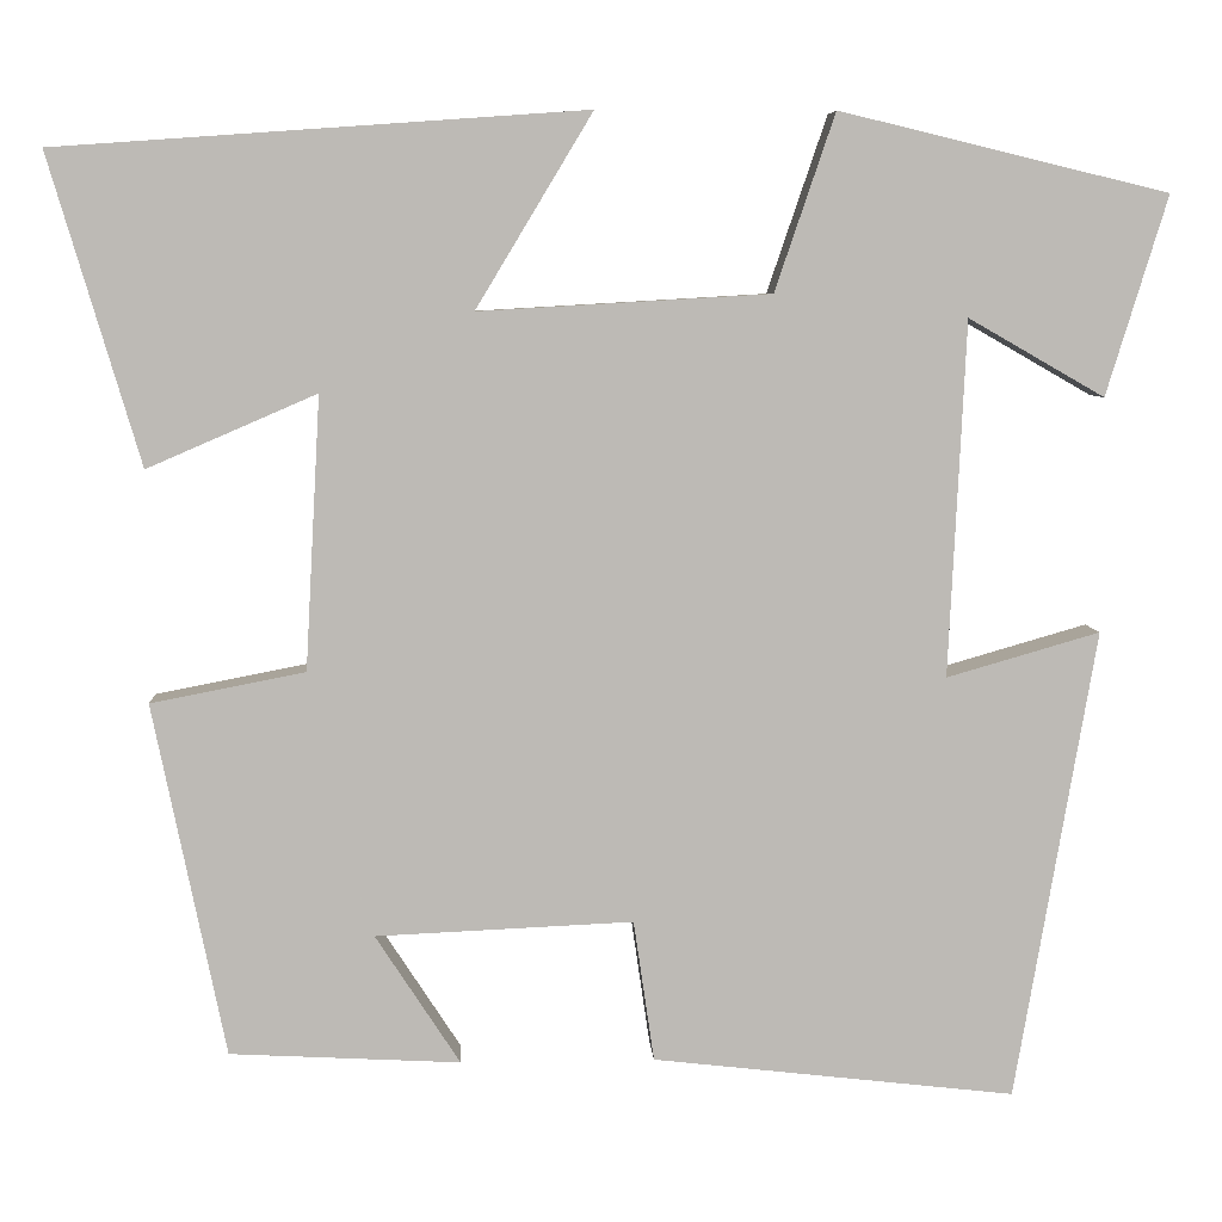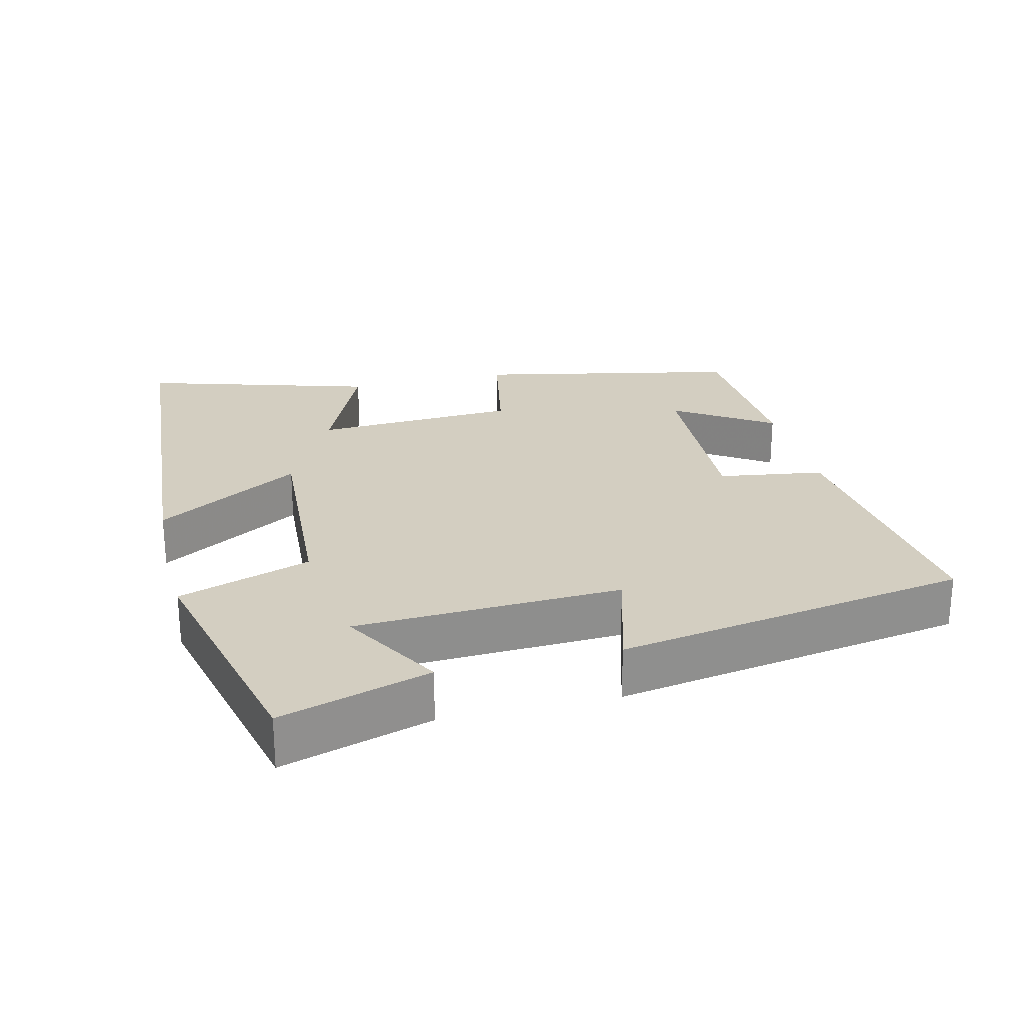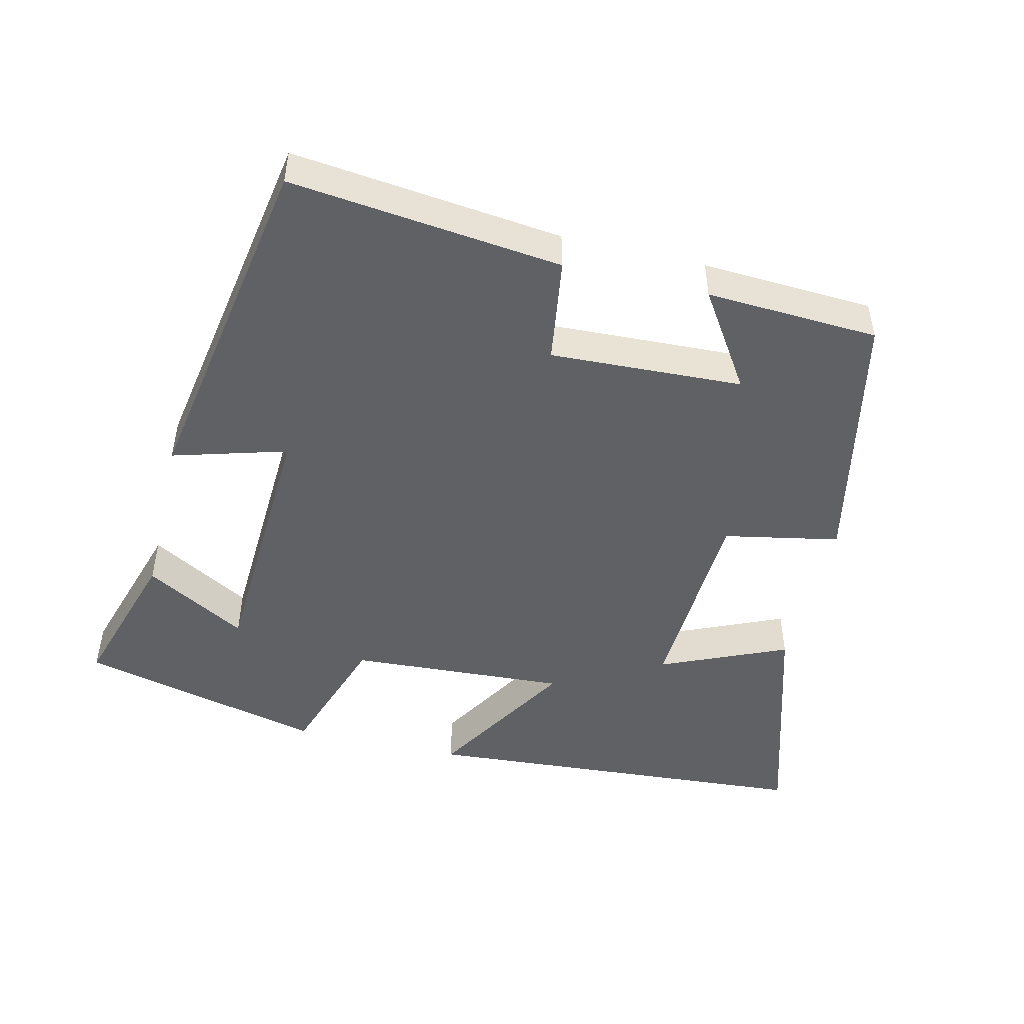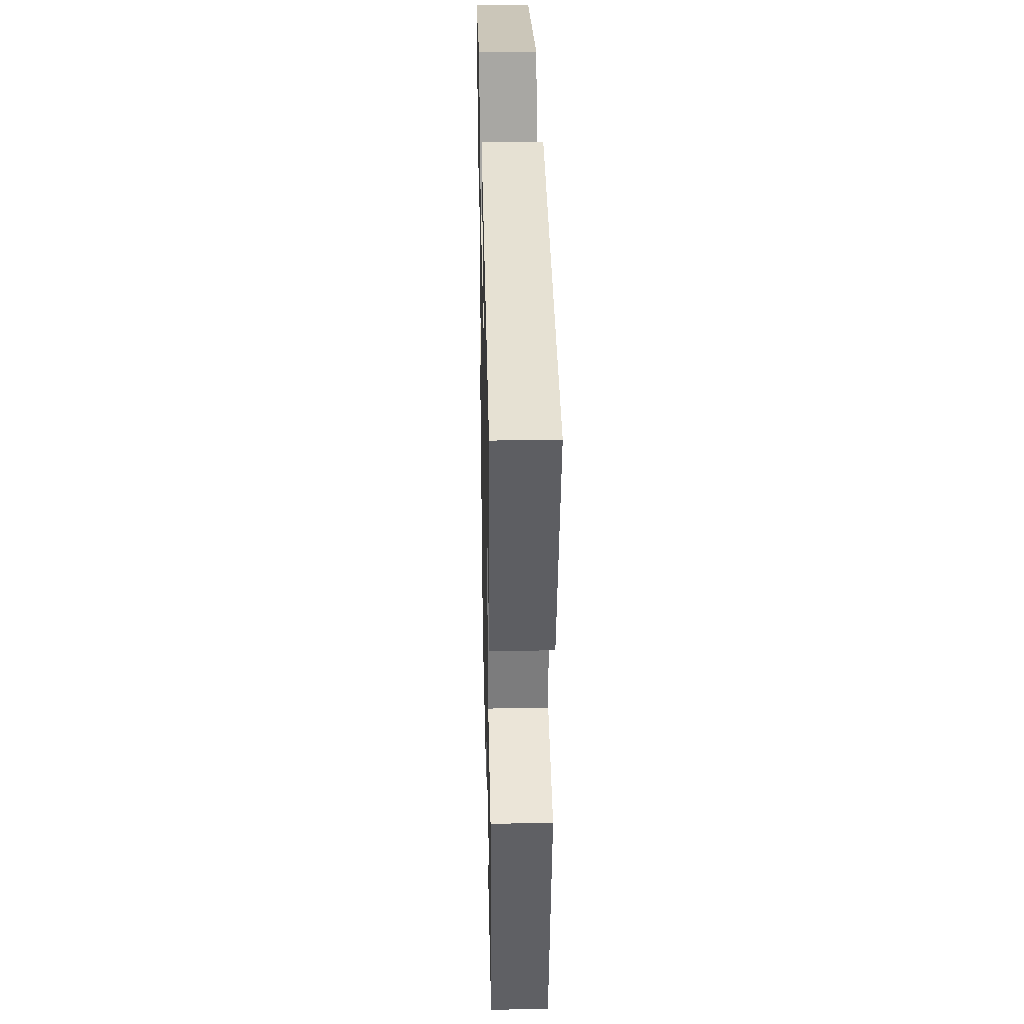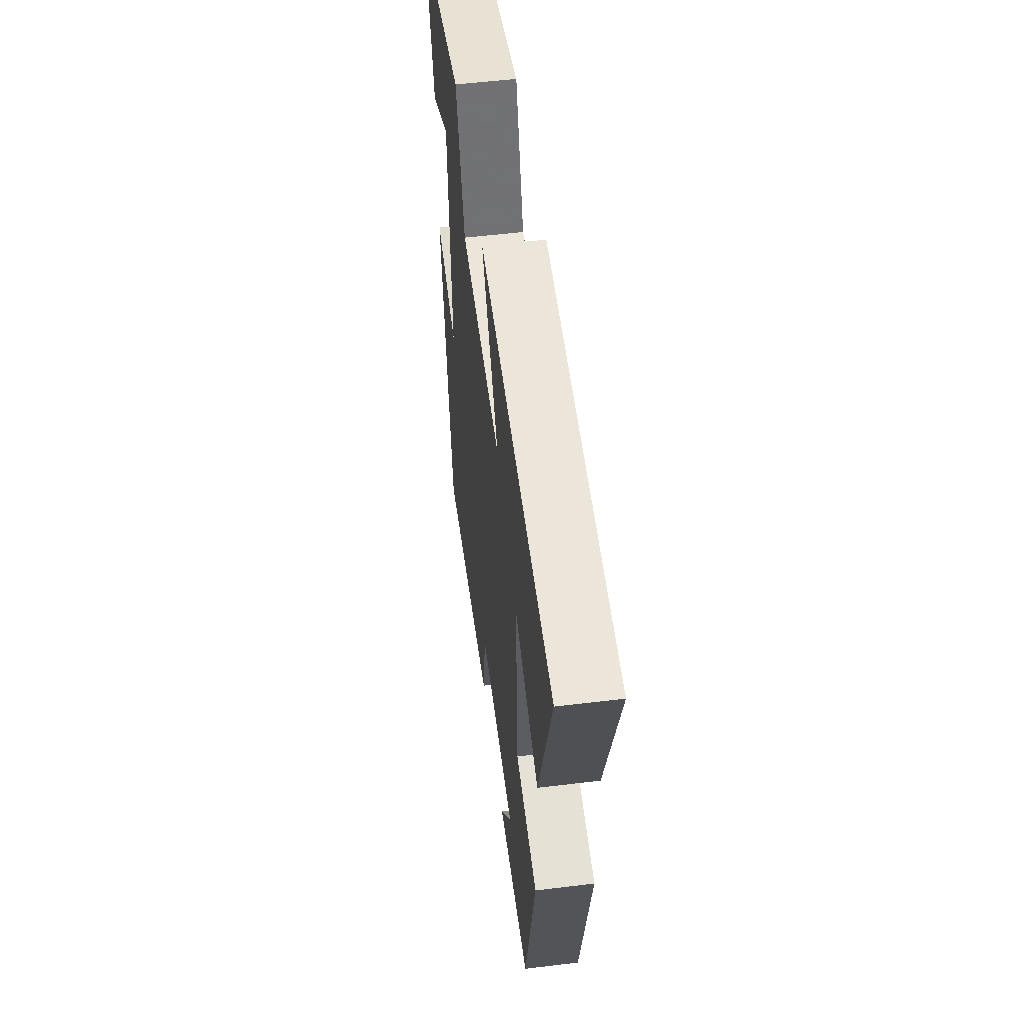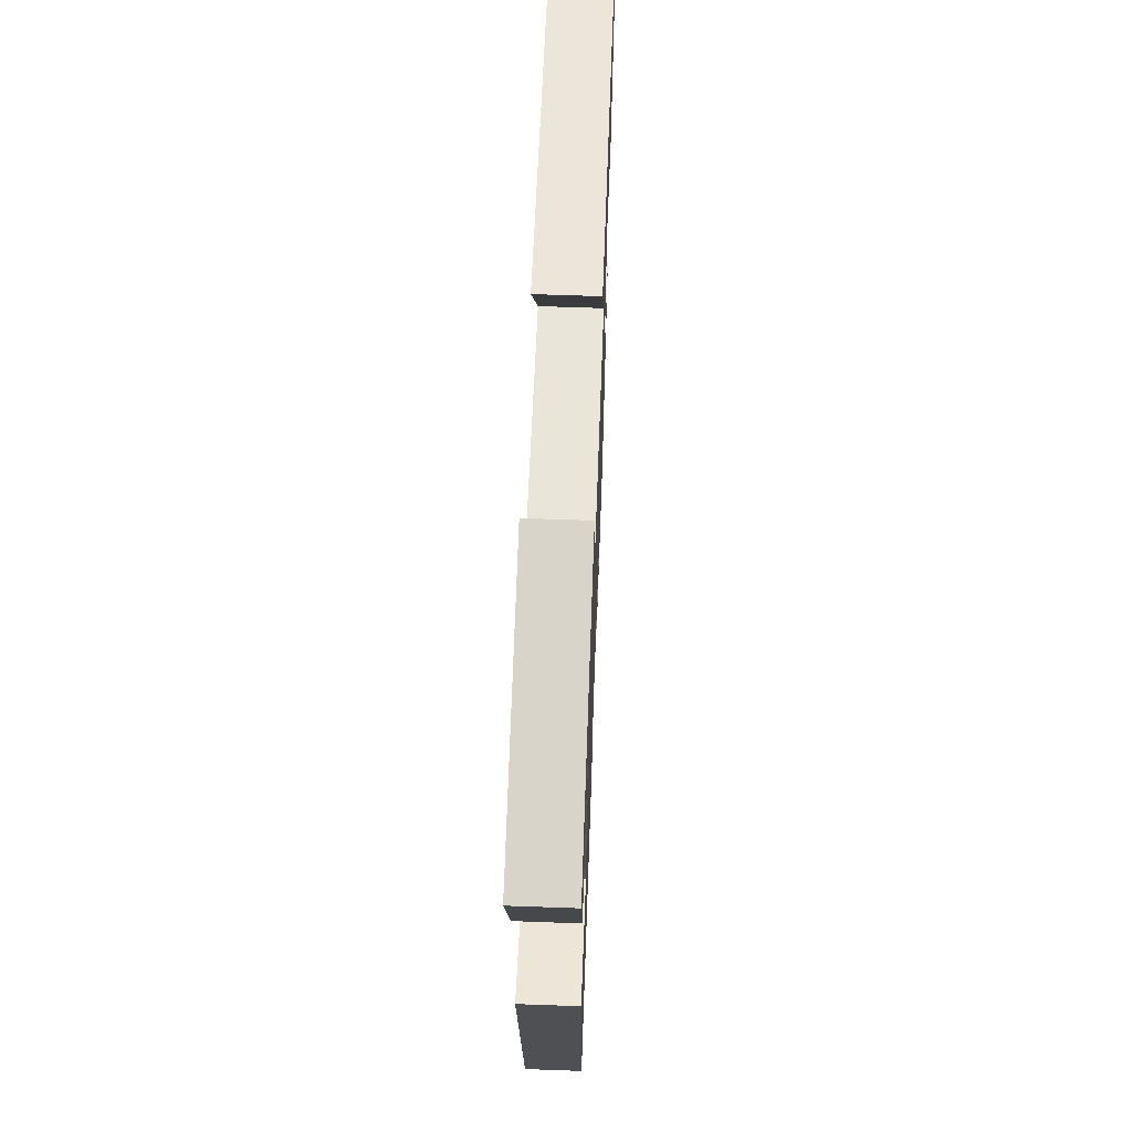
<metadata>
{"format":"obj","ext":"obj","renderer":"f3d","projection":"perspective","resolution":1024,"background":"white","views":[{"elev":6.5,"azim":-3.2,"up":"+Z"},{"elev":24.9,"azim":76.4,"up":"+Y"},{"elev":-48.5,"azim":166.6,"up":"+Y"},{"elev":34.5,"azim":-91.3,"up":"+Z"},{"elev":54.0,"azim":-97.4,"up":"+Z"},{"elev":61.8,"azim":92.1,"up":"+Z"}]}
</metadata>
<code>
v 0.414 0.07 -0.544
v 0.028 0.07 -0.5
v 0.006 0.07 -0.35
v -0.268 0.07 -0.362
v -0.178 0.07 -0.5
v -0.423 0.07 -0.487
v -0.5 0.07 -0.112
v -0.336 0.07 -0.08
v -0.32 0.07 0.21
v -0.5 0.07 0.132
v -0.597 0.07 0.46
v -0.035 0.07 0.5
v -0.159 0.07 0.294
v 0.151 0.07 0.312
v 0.215 0.07 0.5
v 0.565 0.07 0.416
v 0.5 0.07 0.204
v 0.355 0.07 0.287
v 0.337 0.07 -0.091
v 0.5 0.07 -0.044
v 0.414 0 -0.544
v 0.028 0 -0.5
v 0.006 0 -0.35
v -0.268 0 -0.362
v -0.178 0 -0.5
v -0.423 0 -0.487
v -0.5 0 -0.112
v -0.336 0 -0.08
v -0.32 0 0.21
v -0.5 0 0.132
v -0.597 0 0.46
v -0.035 0 0.5
v -0.159 0 0.294
v 0.151 0 0.312
v 0.215 0 0.5
v 0.565 0 0.416
v 0.5 0 0.204
v 0.355 0 0.287
v 0.337 0 -0.091
v 0.5 0 -0.044
f 19 20 1 2
f 18 19 2 3
f 15 16 17 18
f 14 15 18 3
f 13 14 3 4
f 10 11 12 13
f 9 10 13
f 8 9 13 4
f 7 8 4
f 4 5 6 7
f 22 21 40 39
f 23 22 39 38
f 38 37 36 35
f 23 38 35 34
f 24 23 34 33
f 33 32 31 30
f 33 30 29
f 24 33 29 28
f 24 28 27
f 27 26 25 24
f 1 21 22 2
f 2 22 23 3
f 3 23 24 4
f 4 24 25 5
f 5 25 26 6
f 6 26 27 7
f 7 27 28 8
f 8 28 29 9
f 9 29 30 10
f 10 30 31 11
f 11 31 32 12
f 12 32 33 13
f 13 33 34 14
f 14 34 35 15
f 15 35 36 16
f 16 36 37 17
f 17 37 38 18
f 18 38 39 19
f 19 39 40 20
f 20 40 21 1

</code>
